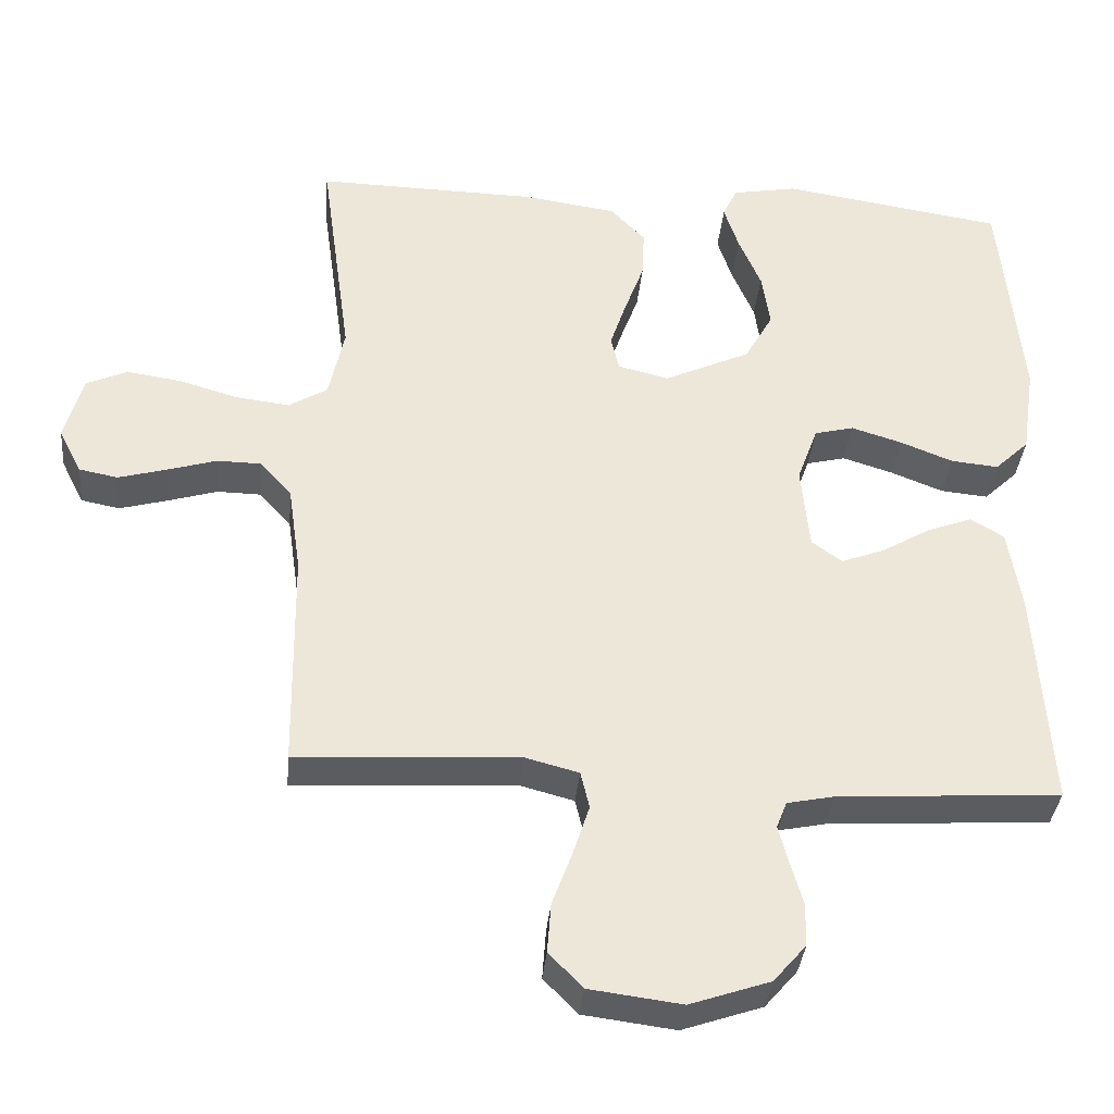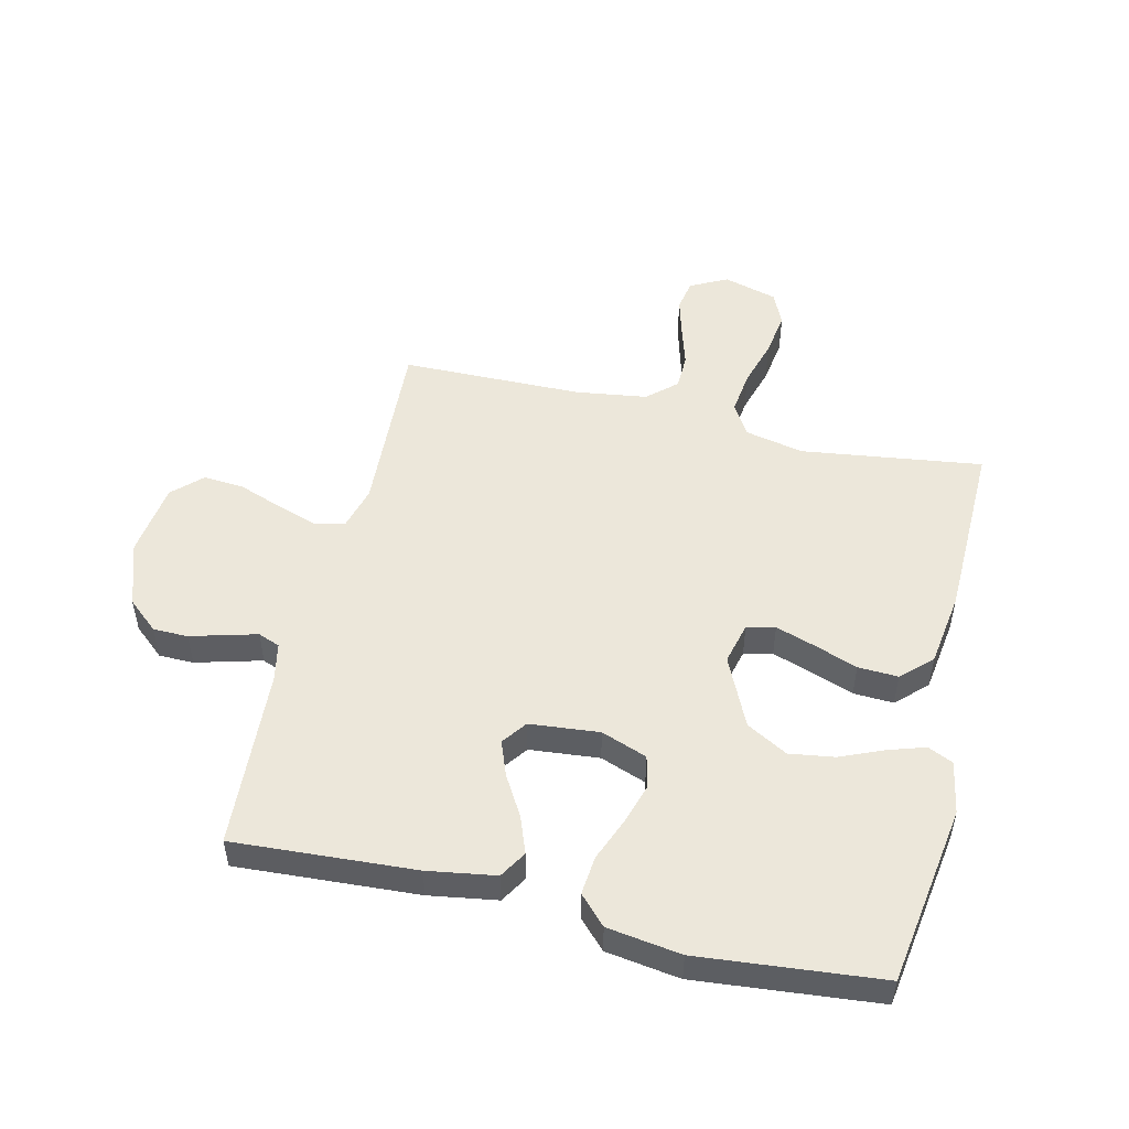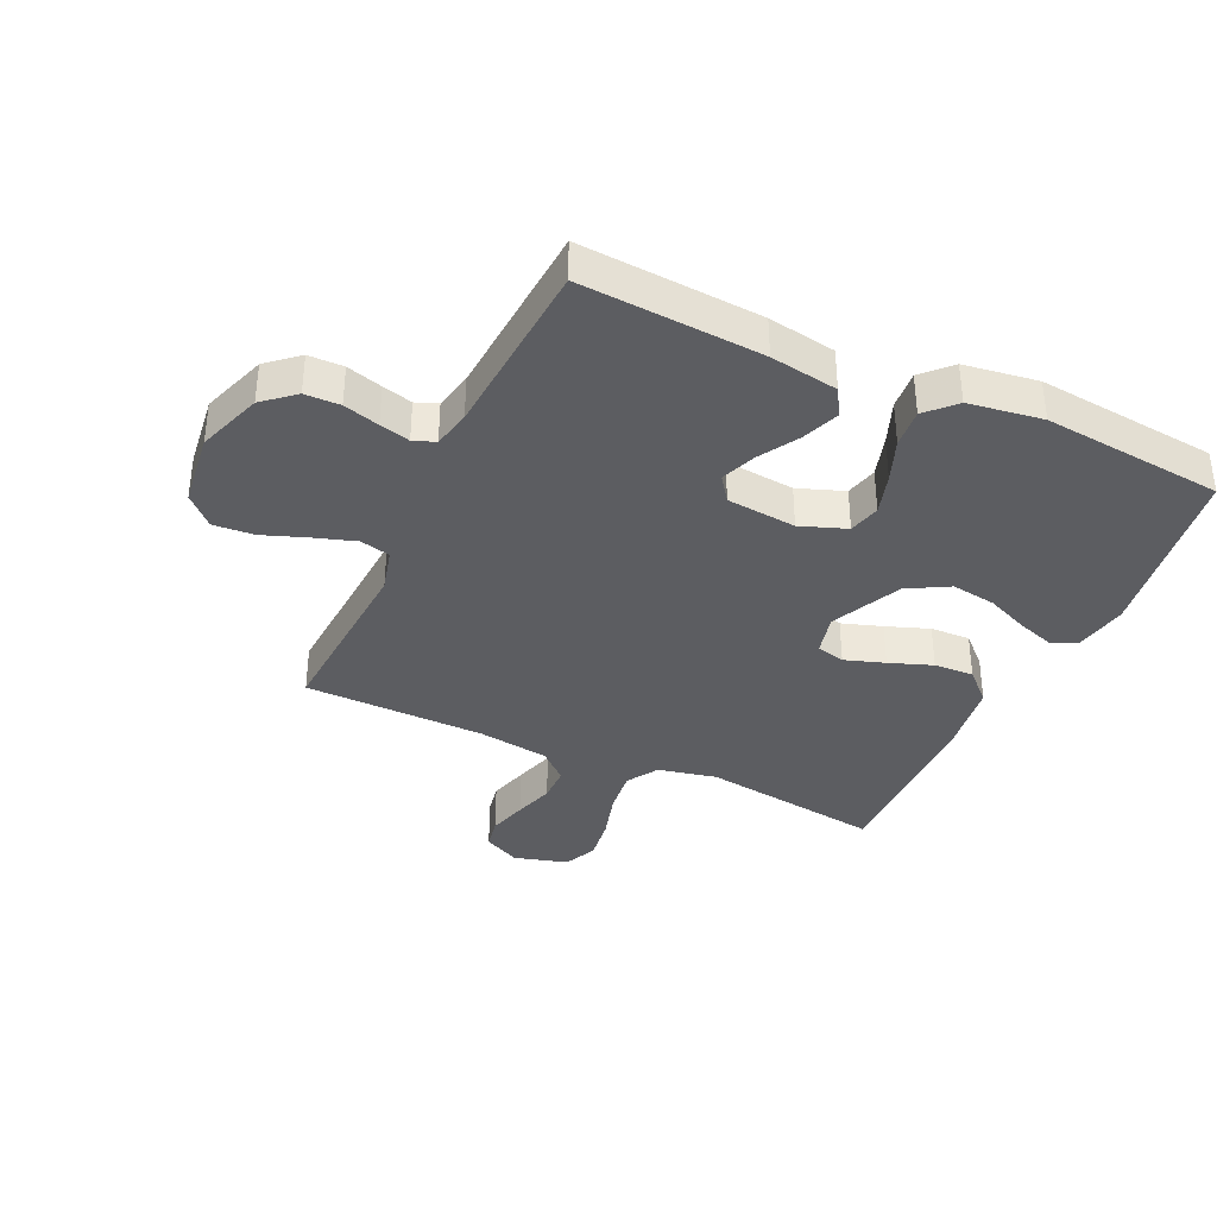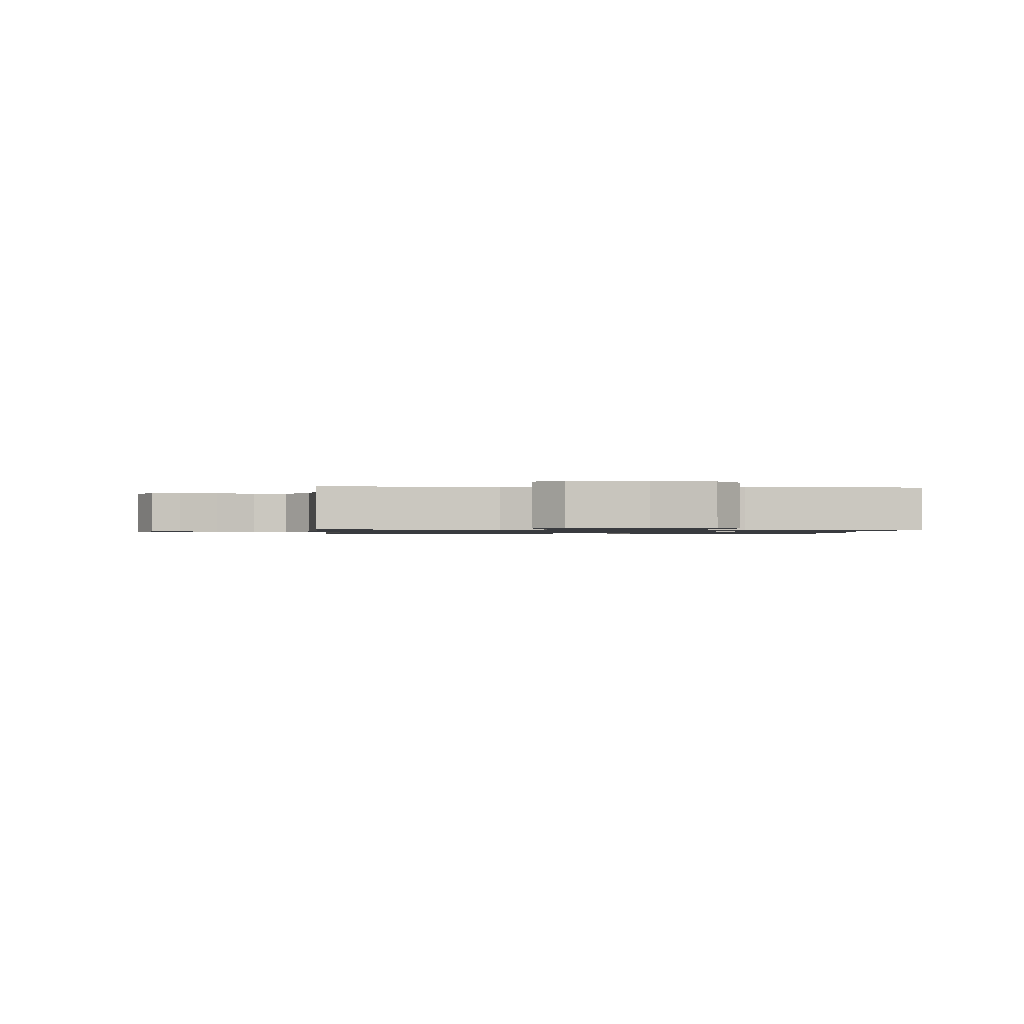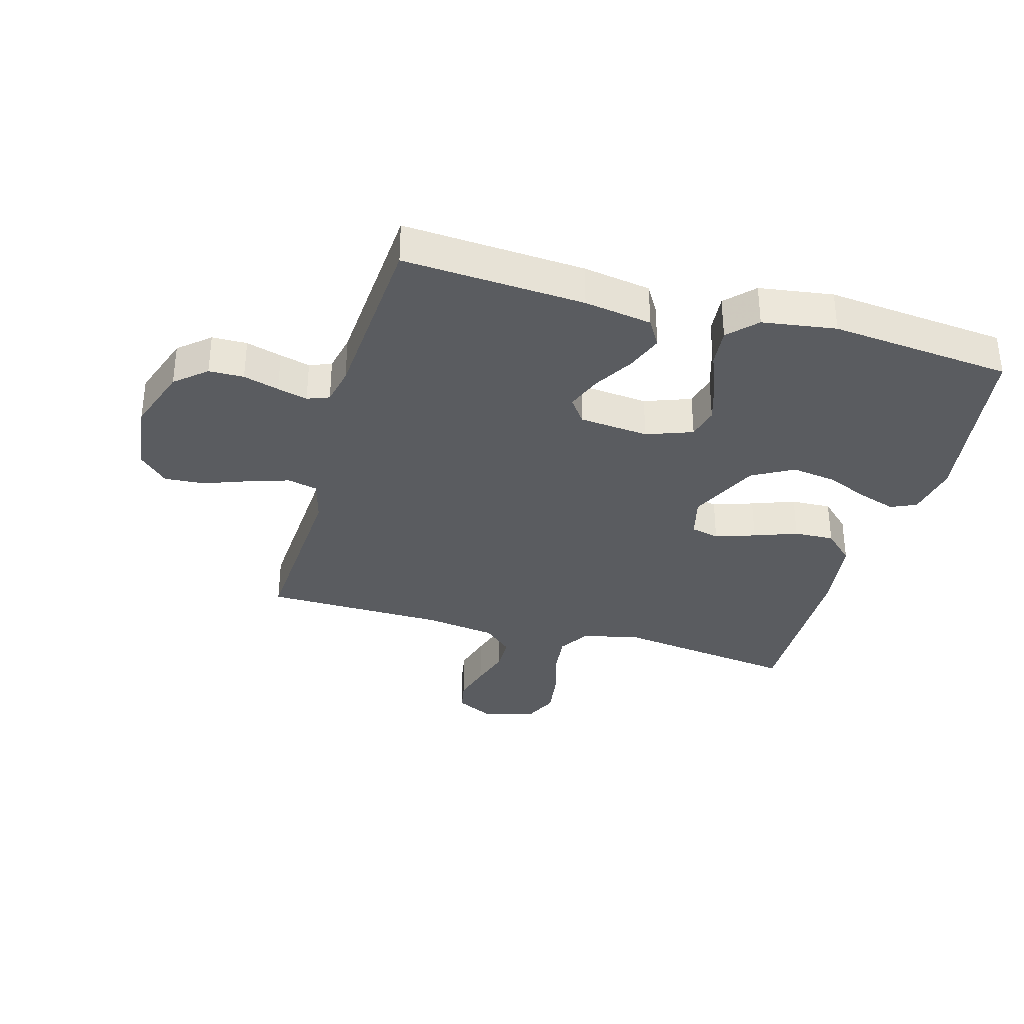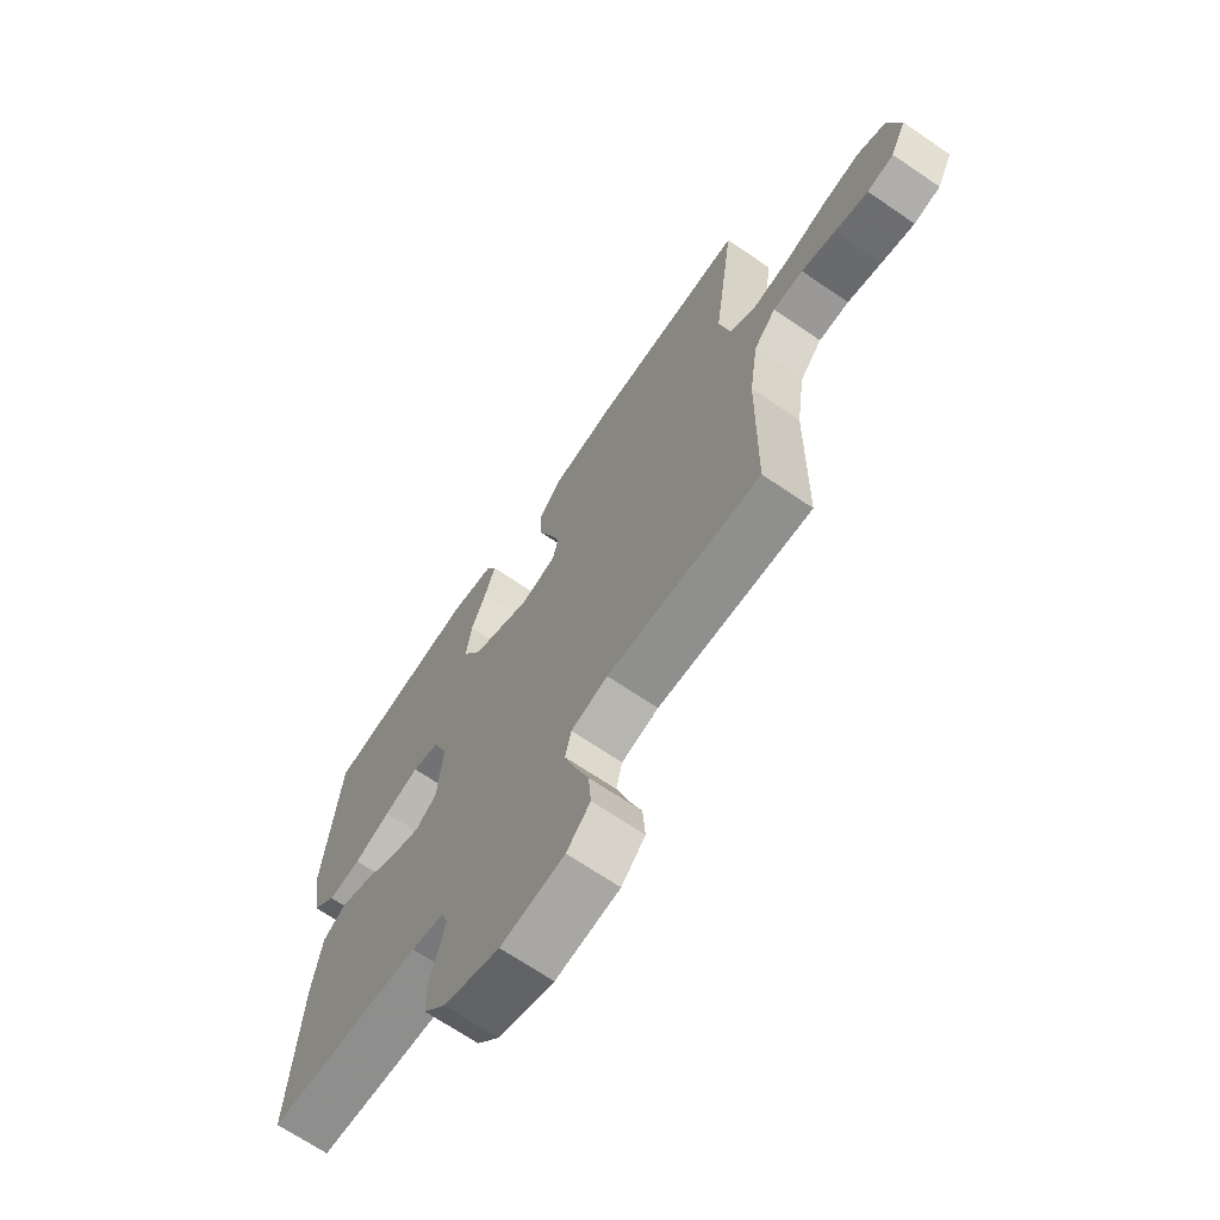
<metadata>
{"format":"obj","ext":"obj","renderer":"f3d","projection":"perspective","resolution":1024,"background":"white","views":[{"elev":-35.8,"azim":174.7,"up":"+Z"},{"elev":51.0,"azim":-76.6,"up":"+Y"},{"elev":-36.6,"azim":-115.0,"up":"+Y"},{"elev":-1.0,"azim":175.8,"up":"+Y"},{"elev":-34.1,"azim":-105.8,"up":"+Y"},{"elev":-68.2,"azim":55.6,"up":"+Z"}]}
</metadata>
<code>
v 0.5 0.07 0.5
v 0.459 0.07 0.2
v 0.48 0.07 0.103
v 0.532 0.07 0.071
v 0.605 0.07 0.08
v 0.684 0.07 0.103
v 0.758 0.07 0.114
v 0.813 0.07 0.089
v 0.838 0.07 0
v 0.807 0.07 -0.061
v 0.755 0.07 -0.071
v 0.69 0.07 -0.053
v 0.623 0.07 -0.033
v 0.564 0.07 -0.034
v 0.521 0.07 -0.082
v 0.504 0.07 -0.2
v 0.5 0.07 -0.5
v 0.2 0.07 -0.483
v 0.128 0.07 -0.502
v 0.116 0.07 -0.552
v 0.138 0.07 -0.62
v 0.165 0.07 -0.693
v 0.17 0.07 -0.76
v 0.124 0.07 -0.807
v 0 0.07 -0.823
v -0.108 0.07 -0.786
v -0.152 0.07 -0.735
v -0.153 0.07 -0.677
v -0.136 0.07 -0.618
v -0.123 0.07 -0.568
v -0.137 0.07 -0.532
v -0.2 0.07 -0.519
v -0.5 0.07 -0.5
v -0.481 0.07 -0.2
v -0.463 0.07 -0.088
v -0.418 0.07 -0.061
v -0.357 0.07 -0.084
v -0.291 0.07 -0.123
v -0.233 0.07 -0.145
v -0.192 0.07 -0.115
v -0.181 0.07 0
v -0.209 0.07 0.076
v -0.262 0.07 0.089
v -0.33 0.07 0.068
v -0.401 0.07 0.04
v -0.465 0.07 0.034
v -0.511 0.07 0.078
v -0.529 0.07 0.2
v -0.5 0.07 0.5
v -0.2 0.07 0.546
v -0.112 0.07 0.53
v -0.093 0.07 0.488
v -0.113 0.07 0.427
v -0.143 0.07 0.356
v -0.154 0.07 0.282
v -0.116 0.07 0.214
v 0 0.07 0.16
v 0.069 0.07 0.177
v 0.08 0.07 0.224
v 0.058 0.07 0.29
v 0.032 0.07 0.361
v 0.029 0.07 0.427
v 0.076 0.07 0.476
v 0.2 0.07 0.494
v 0.5 0 0.5
v 0.459 0 0.2
v 0.48 0 0.103
v 0.532 0 0.071
v 0.605 0 0.08
v 0.684 0 0.103
v 0.758 0 0.114
v 0.813 0 0.089
v 0.838 0 0
v 0.807 0 -0.061
v 0.755 0 -0.071
v 0.69 0 -0.053
v 0.623 0 -0.033
v 0.564 0 -0.034
v 0.521 0 -0.082
v 0.504 0 -0.2
v 0.5 0 -0.5
v 0.2 0 -0.483
v 0.128 0 -0.502
v 0.116 0 -0.552
v 0.138 0 -0.62
v 0.165 0 -0.693
v 0.17 0 -0.76
v 0.124 0 -0.807
v 0 0 -0.823
v -0.108 0 -0.786
v -0.152 0 -0.735
v -0.153 0 -0.677
v -0.136 0 -0.618
v -0.123 0 -0.568
v -0.137 0 -0.532
v -0.2 0 -0.519
v -0.5 0 -0.5
v -0.481 0 -0.2
v -0.463 0 -0.088
v -0.418 0 -0.061
v -0.357 0 -0.084
v -0.291 0 -0.123
v -0.233 0 -0.145
v -0.192 0 -0.115
v -0.181 0 0
v -0.209 0 0.076
v -0.262 0 0.089
v -0.33 0 0.068
v -0.401 0 0.04
v -0.465 0 0.034
v -0.511 0 0.078
v -0.529 0 0.2
v -0.5 0 0.5
v -0.2 0 0.546
v -0.112 0 0.53
v -0.093 0 0.488
v -0.113 0 0.427
v -0.143 0 0.356
v -0.154 0 0.282
v -0.116 0 0.214
v 0 0 0.16
v 0.069 0 0.177
v 0.08 0 0.224
v 0.058 0 0.29
v 0.032 0 0.361
v 0.029 0 0.427
v 0.076 0 0.476
v 0.2 0 0.494
f 63 64 1 2
f 60 61 62 63
f 59 60 63 2
f 58 59 2 3
f 57 58 3 4
f 51 52 53 54
f 49 50 51 54
f 49 54 55
f 48 49 55 56
f 44 45 46 47
f 43 44 47 48
f 42 43 48 56
f 35 36 37 38
f 35 38 39
f 32 33 34 35
f 31 32 35 39
f 30 31 39 40
f 26 27 28 29
f 26 29 30
f 25 26 30
f 21 22 23 24
f 20 21 24 25
f 19 20 25 30
f 16 17 18
f 15 16 18 19
f 14 15 19 30
f 10 11 12 13
f 8 9 10 13
f 8 13 14
f 5 6 7 8
f 4 5 8 14
f 57 4 14 30
f 41 42 56 57
f 30 40 41 57
f 66 65 128 127
f 127 126 125 124
f 66 127 124 123
f 67 66 123 122
f 68 67 122 121
f 118 117 116 115
f 118 115 114 113
f 119 118 113
f 120 119 113 112
f 111 110 109 108
f 112 111 108 107
f 120 112 107 106
f 102 101 100 99
f 103 102 99
f 99 98 97 96
f 103 99 96 95
f 104 103 95 94
f 93 92 91 90
f 94 93 90
f 94 90 89
f 88 87 86 85
f 89 88 85 84
f 94 89 84 83
f 82 81 80
f 83 82 80 79
f 94 83 79 78
f 77 76 75 74
f 77 74 73 72
f 78 77 72
f 72 71 70 69
f 78 72 69 68
f 94 78 68 121
f 121 120 106 105
f 121 105 104 94
f 1 65 66 2
f 2 66 67 3
f 3 67 68 4
f 4 68 69 5
f 5 69 70 6
f 6 70 71 7
f 7 71 72 8
f 8 72 73 9
f 9 73 74 10
f 10 74 75 11
f 11 75 76 12
f 12 76 77 13
f 13 77 78 14
f 14 78 79 15
f 15 79 80 16
f 16 80 81 17
f 17 81 82 18
f 18 82 83 19
f 19 83 84 20
f 20 84 85 21
f 21 85 86 22
f 22 86 87 23
f 23 87 88 24
f 24 88 89 25
f 25 89 90 26
f 26 90 91 27
f 27 91 92 28
f 28 92 93 29
f 29 93 94 30
f 30 94 95 31
f 31 95 96 32
f 32 96 97 33
f 33 97 98 34
f 34 98 99 35
f 35 99 100 36
f 36 100 101 37
f 37 101 102 38
f 38 102 103 39
f 39 103 104 40
f 40 104 105 41
f 41 105 106 42
f 42 106 107 43
f 43 107 108 44
f 44 108 109 45
f 45 109 110 46
f 46 110 111 47
f 47 111 112 48
f 48 112 113 49
f 49 113 114 50
f 50 114 115 51
f 51 115 116 52
f 52 116 117 53
f 53 117 118 54
f 54 118 119 55
f 55 119 120 56
f 56 120 121 57
f 57 121 122 58
f 58 122 123 59
f 59 123 124 60
f 60 124 125 61
f 61 125 126 62
f 62 126 127 63
f 63 127 128 64
f 64 128 65 1

</code>
